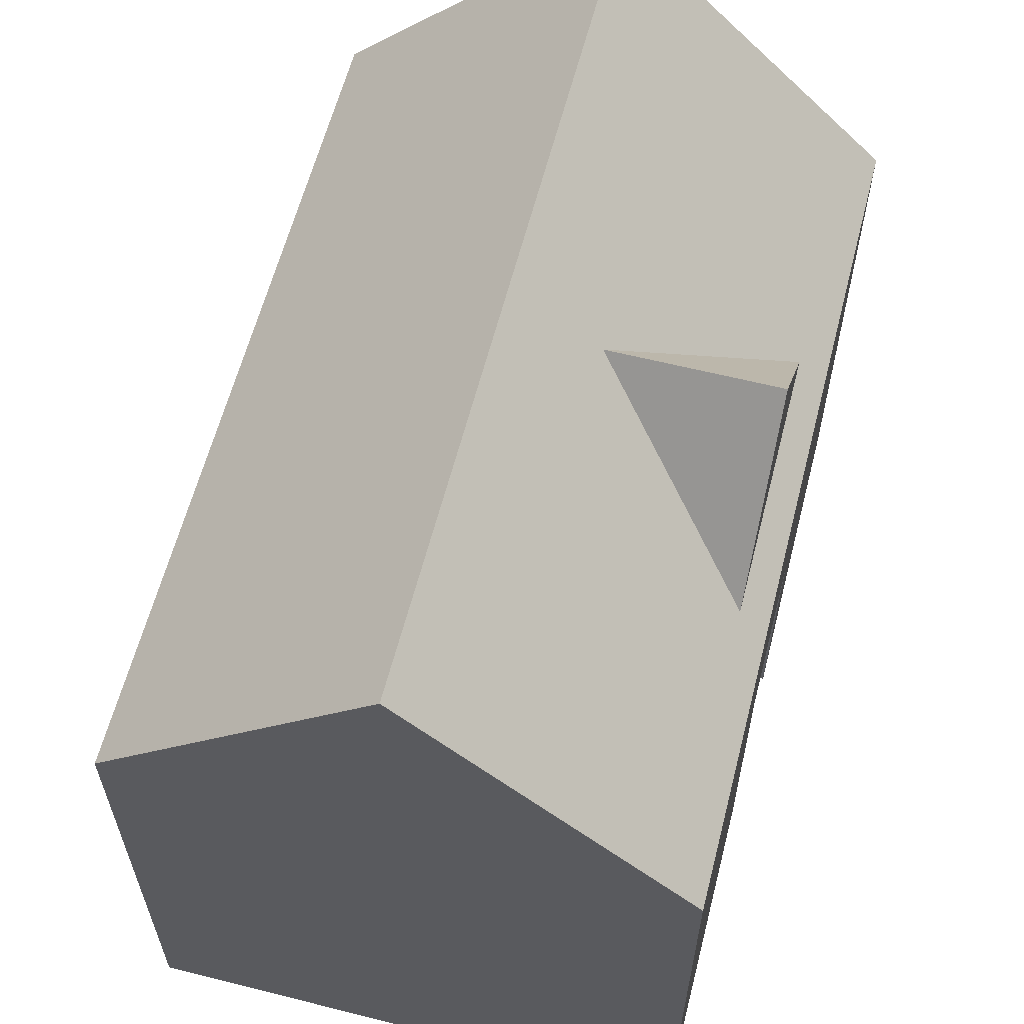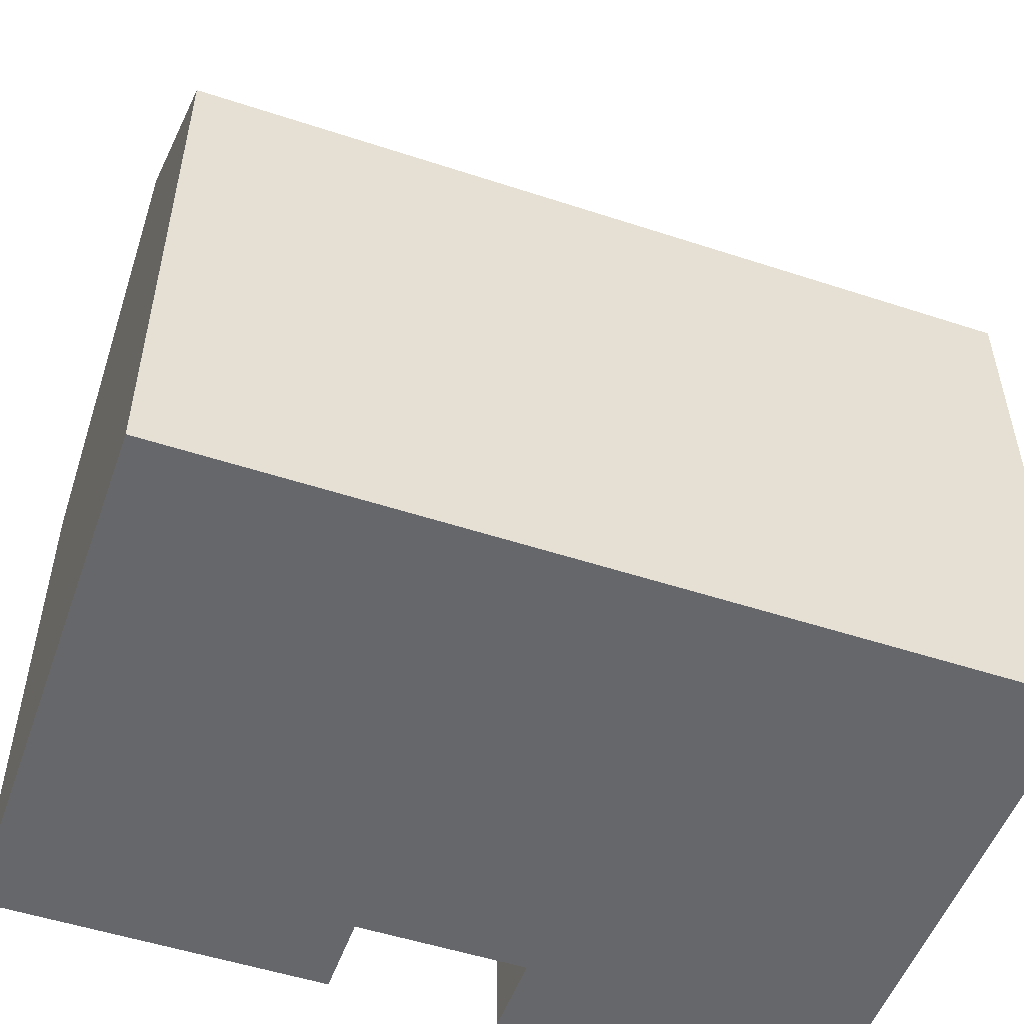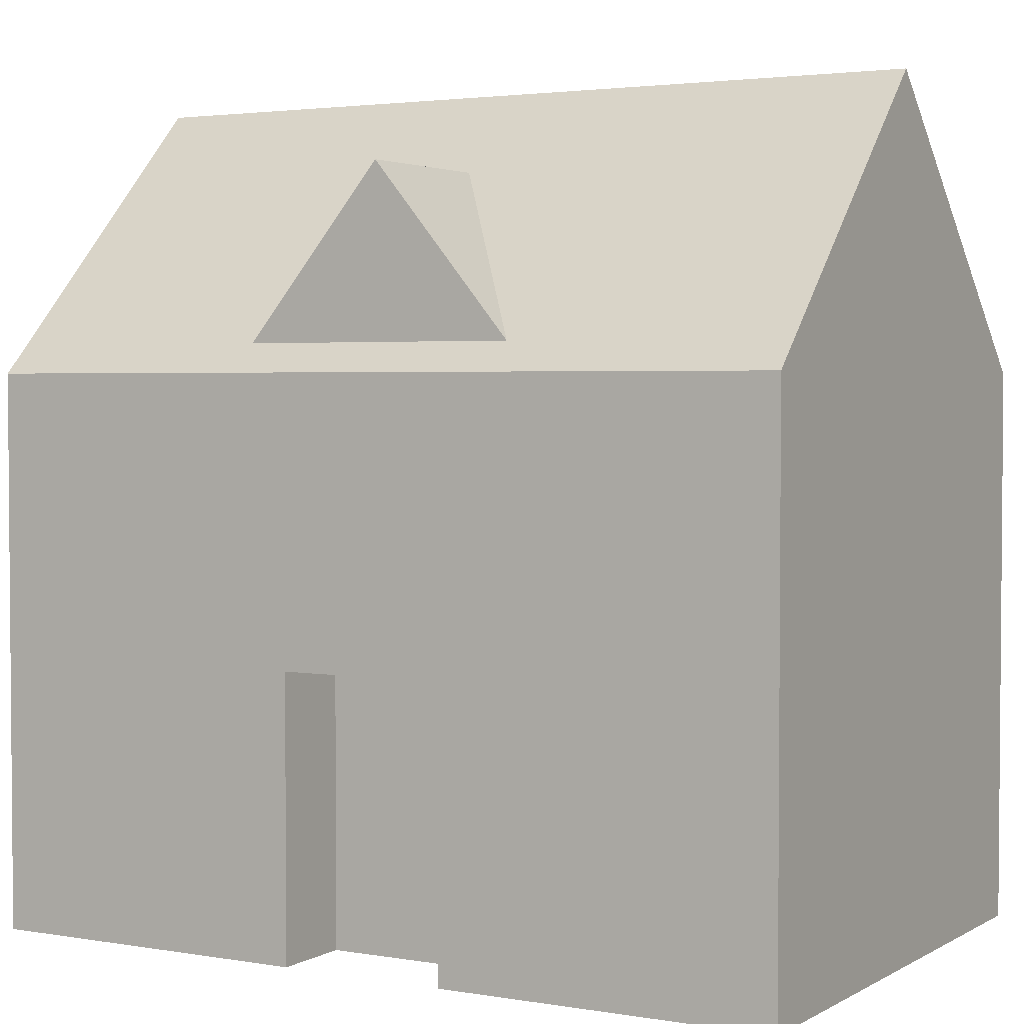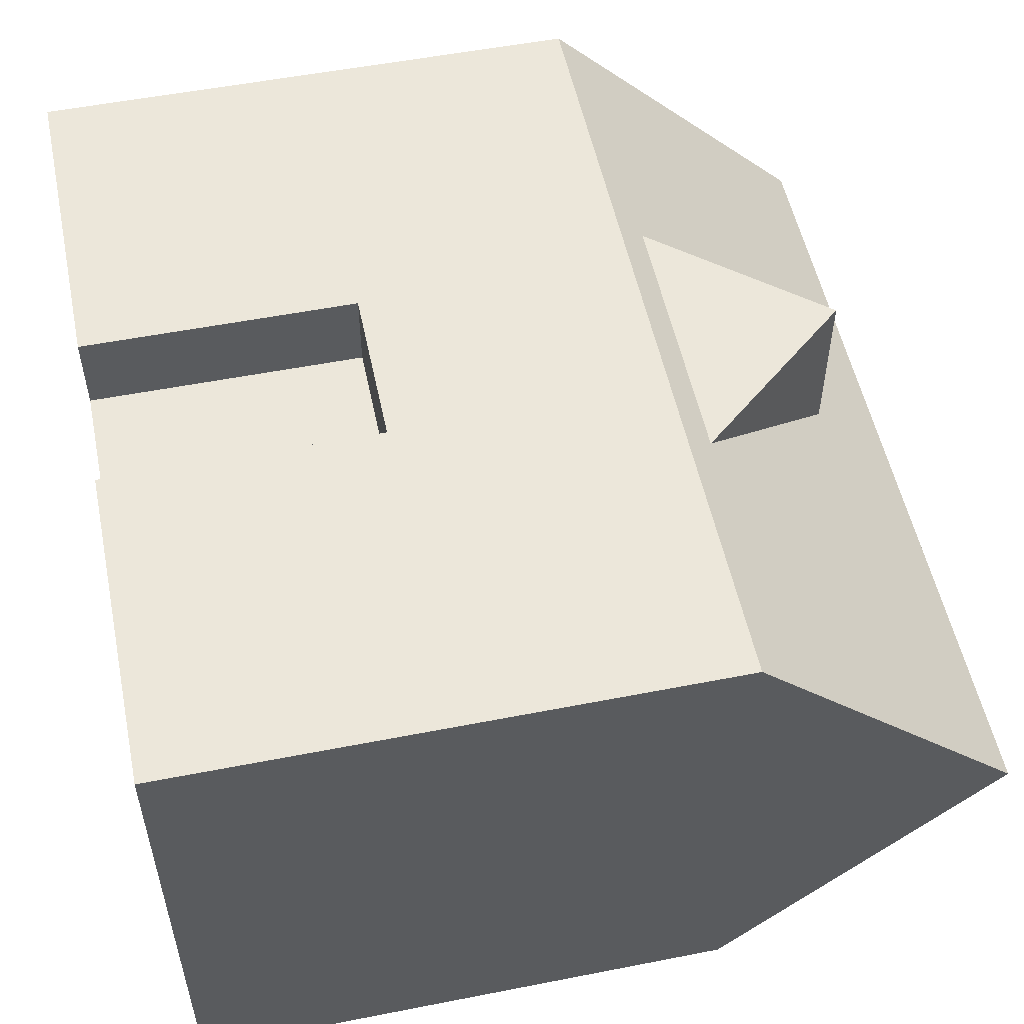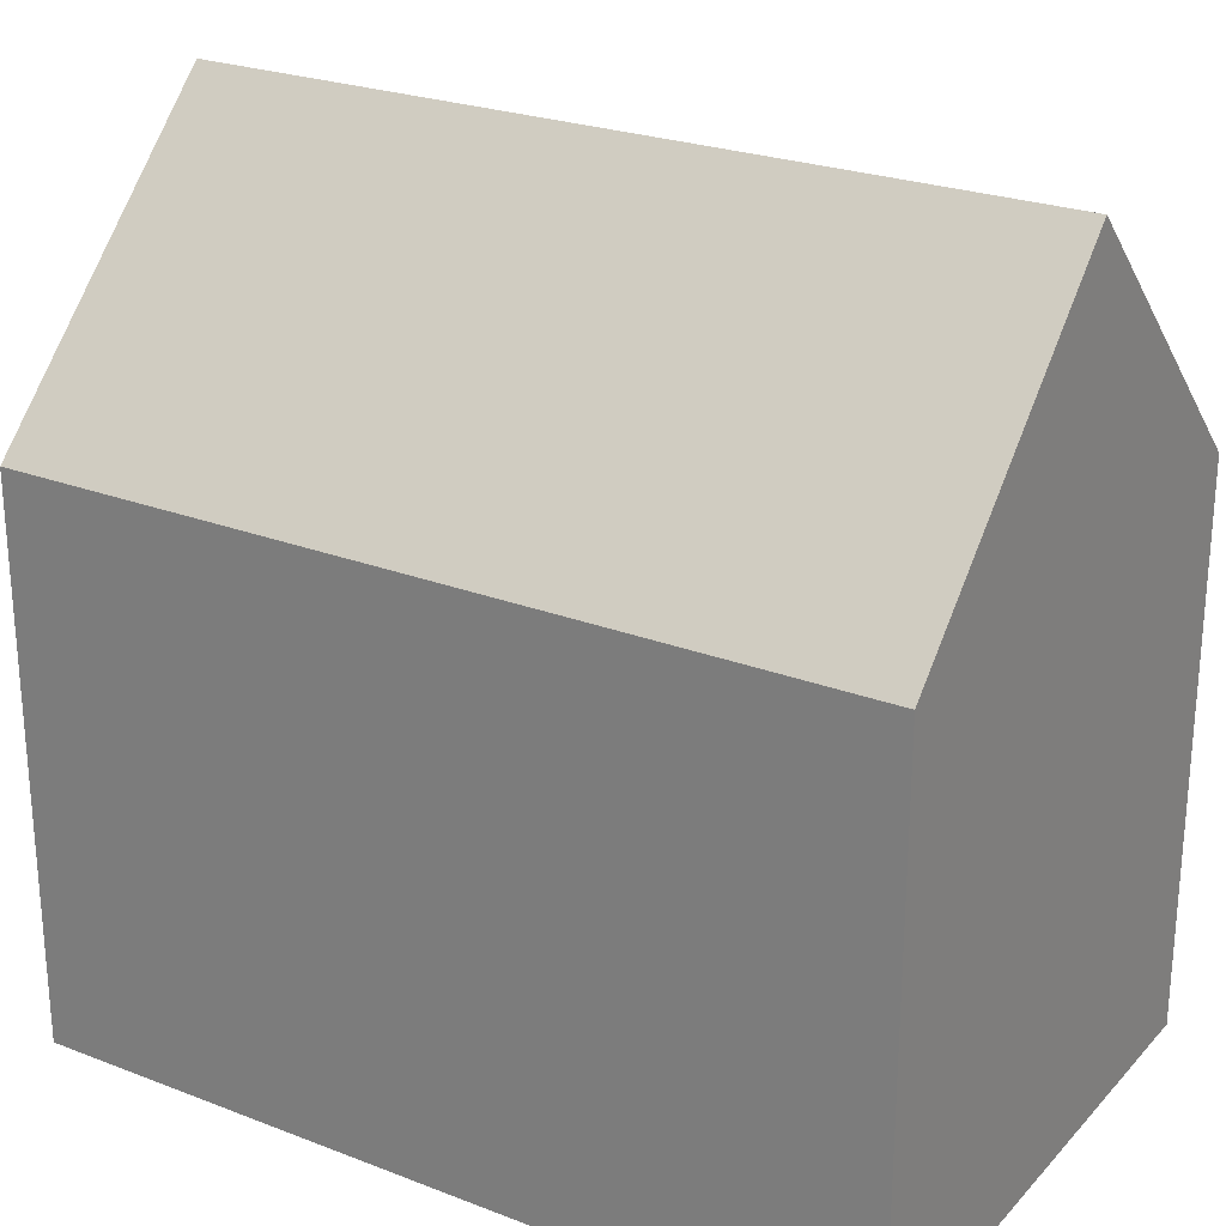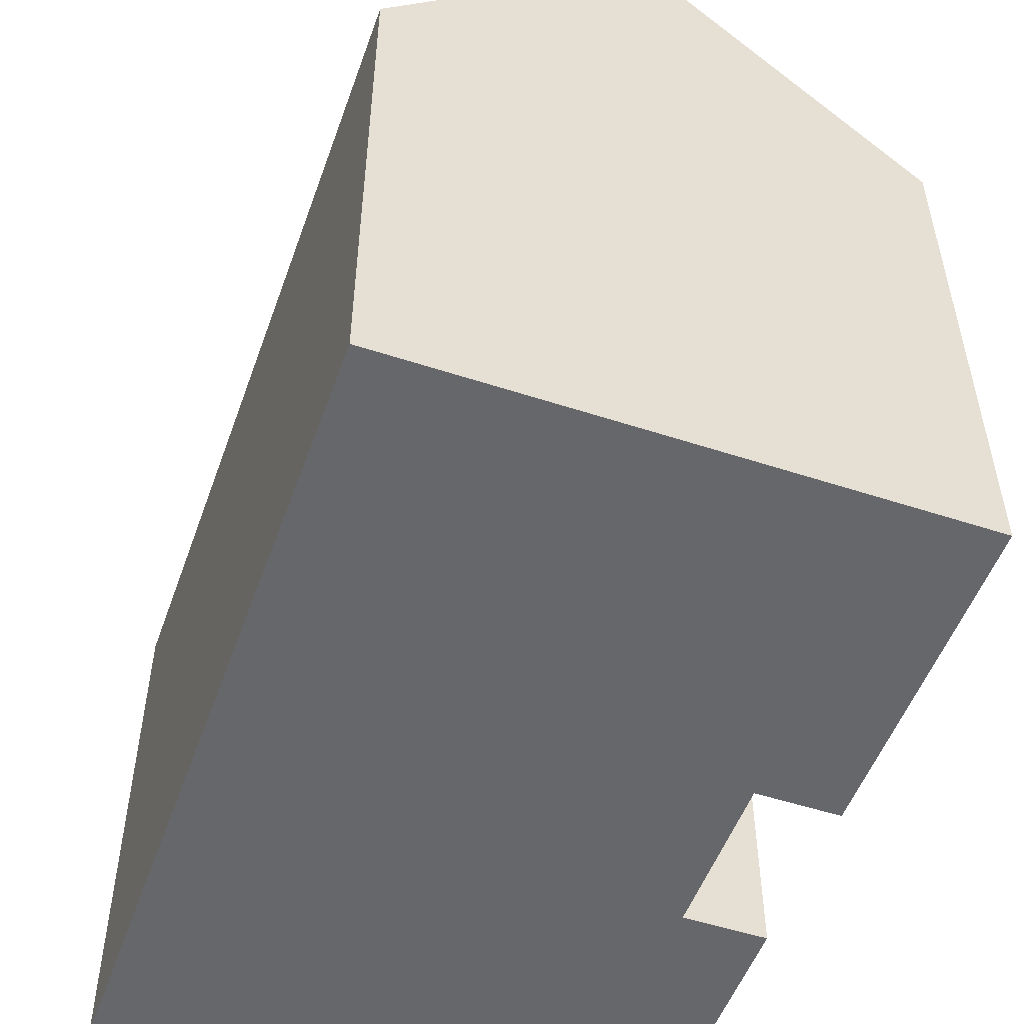
<metadata>
{"format":"obj","ext":"obj","renderer":"f3d","projection":"perspective","resolution":1024,"background":"white","views":[{"elev":60.9,"azim":-75.6,"up":"+Y"},{"elev":-52.1,"azim":160.5,"up":"+Y"},{"elev":2.8,"azim":30.0,"up":"+Y"},{"elev":53.7,"azim":78.2,"up":"+Z"},{"elev":24.9,"azim":-148.0,"up":"+Y"},{"elev":-52.1,"azim":-109.5,"up":"+Y"}]}
</metadata>
<code>
o house1
v -1.5 0 -1
v -1.5 2 -1
v 1.5 0 -1
v 1.5 2 -1
v -1.5 0 1
v -1.5 2 1
v 1.5 0 1
v 1.5 2 1
v 1.5 0 0
v 1.5 3 0
v -1.5 0 -0
v -1.5 3 -0
v -0 2.7 0.9
v -0.5 2.1 0.9
v 0.5 2.1 0.9
v -0 2.7 0.2
v -0.5 2.1 0.2
v 0.5 2.1 0.2
v 0.3 0 -1
v -0.3 0 -1
v -0.3 2 -1
v 0.3 2 -1
v -0.3 0 1
v 0.3 0 1
v 0.3 2 1
v -0.3 2 1
v 0.3 3 0
v -0.3 3 -0
v 0.3 0 0.7
v -0.3 0 0.7
v -1.5 1 -1
v 1.5 1 -1
v 1.5 1 1
v -1.5 1 1
v -1.5 1 -0
v 1.5 1 0
v 0.3 1 1
v -0.3 1 1
v -0.3 1 -1
v 0.3 1 -1
v 0.3 1 0.7
v -0.3 1 0.7
f 22 32 40
f 36 8 33
f 26 34 38
f 35 2 31
f 30 5 11
f 21 12 28
f 28 6 26
f 20 11 1
f 6 35 34
f 4 36 32
f 14 15 13
f 17 16 18
f 18 13 15
f 17 15 14
f 16 14 13
f 9 19 3
f 29 20 19
f 10 25 8
f 27 26 25
f 10 22 27
f 22 28 27
f 7 29 9
f 41 30 29
f 8 37 33
f 25 38 37
f 2 39 31
f 21 40 39
f 39 19 20
f 31 20 1
f 37 29 24
f 33 24 7
f 32 9 3
f 34 11 5
f 35 1 11
f 38 5 23
f 36 7 9
f 40 3 19
f 38 41 37
f 23 42 38
f 22 4 32
f 36 10 8
f 26 6 34
f 35 12 2
f 30 23 5
f 21 2 12
f 28 12 6
f 20 30 11
f 6 12 35
f 4 10 36
f 18 16 13
f 17 18 15
f 16 17 14
f 9 29 19
f 29 30 20
f 10 27 25
f 27 28 26
f 10 4 22
f 22 21 28
f 7 24 29
f 41 42 30
f 8 25 37
f 25 26 38
f 2 21 39
f 21 22 40
f 39 40 19
f 31 39 20
f 37 41 29
f 33 37 24
f 32 36 9
f 34 35 11
f 35 31 1
f 38 34 5
f 36 33 7
f 40 32 3
f 38 42 41
f 23 30 42

</code>
